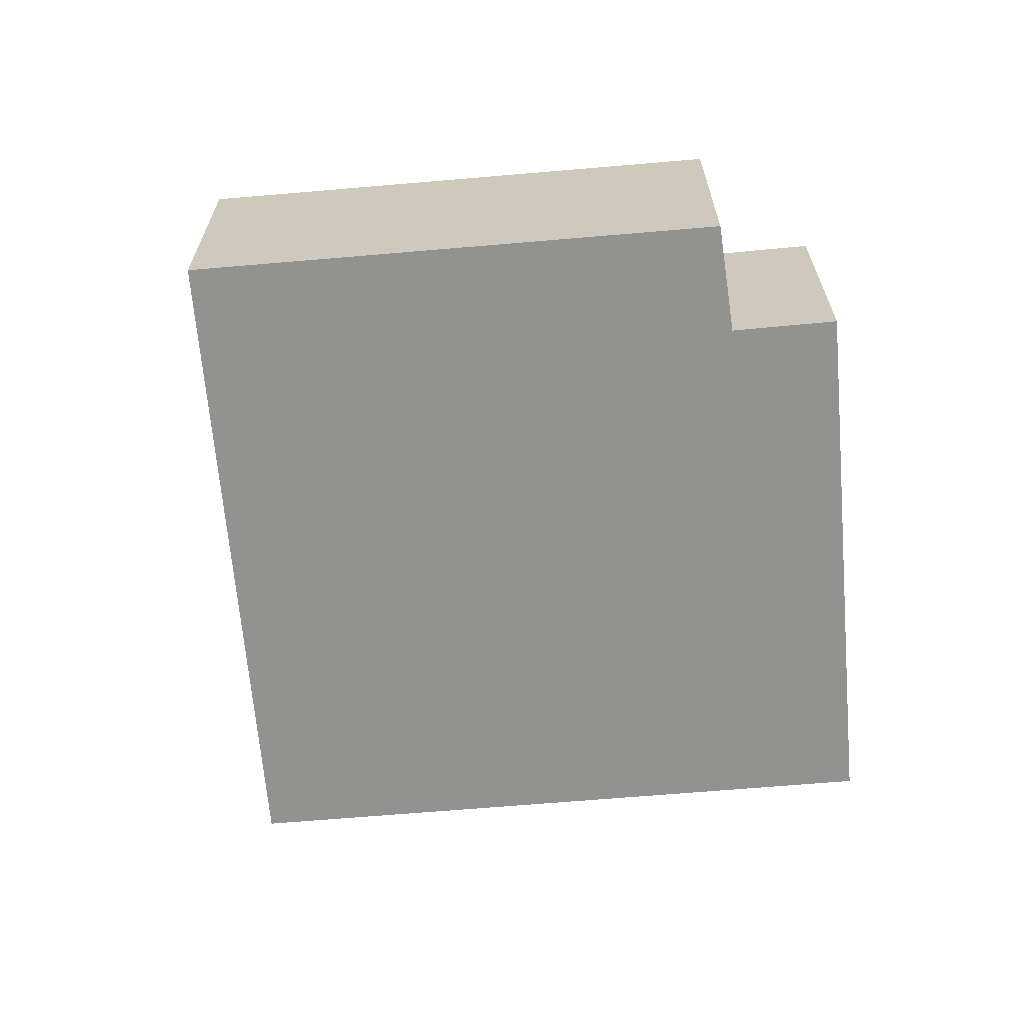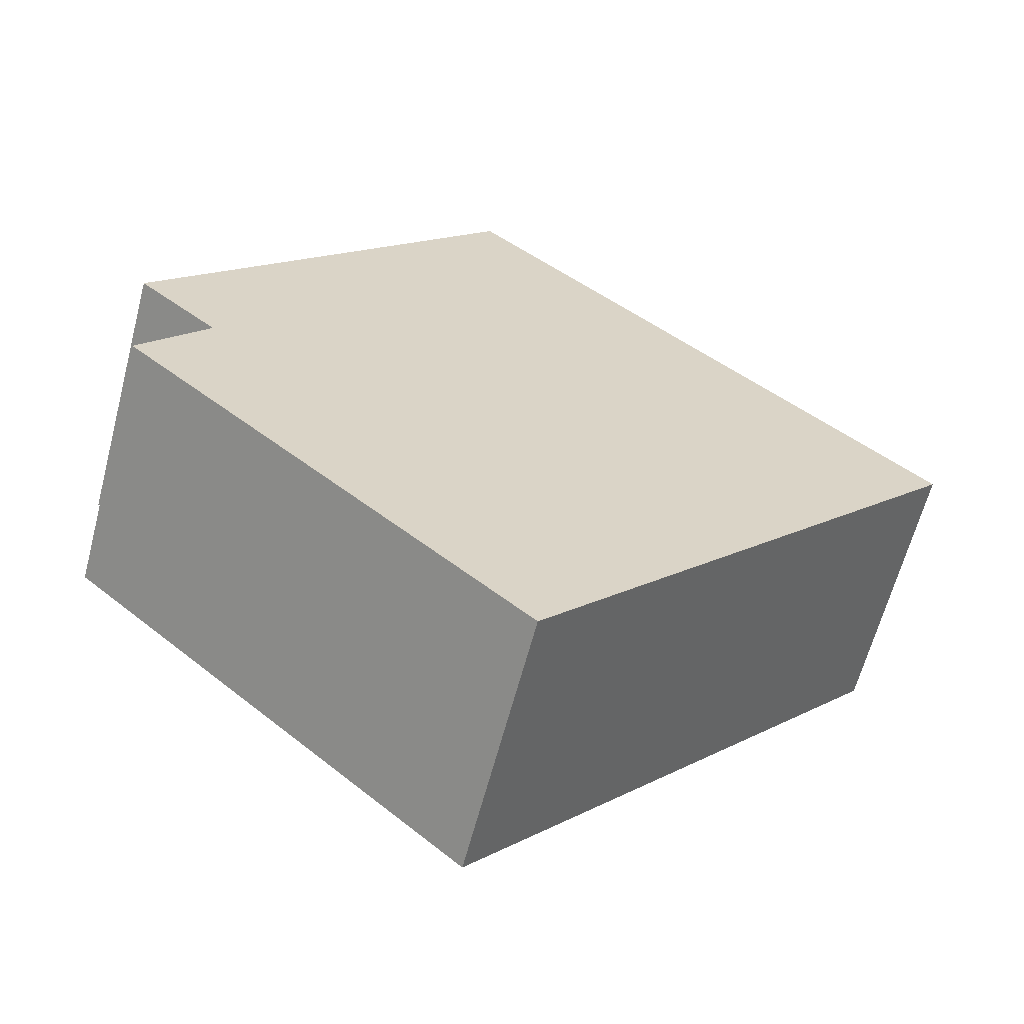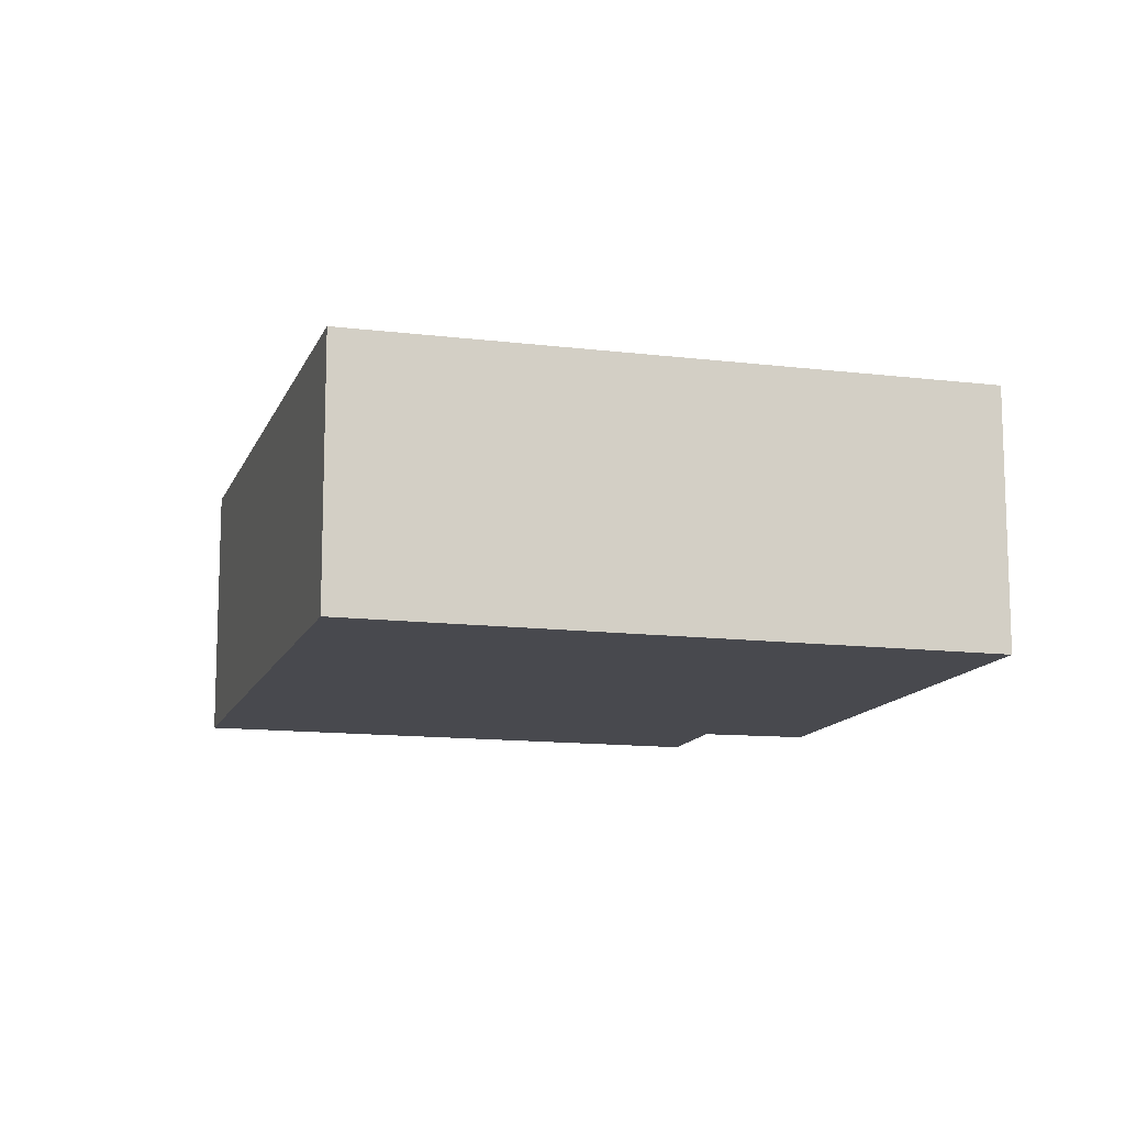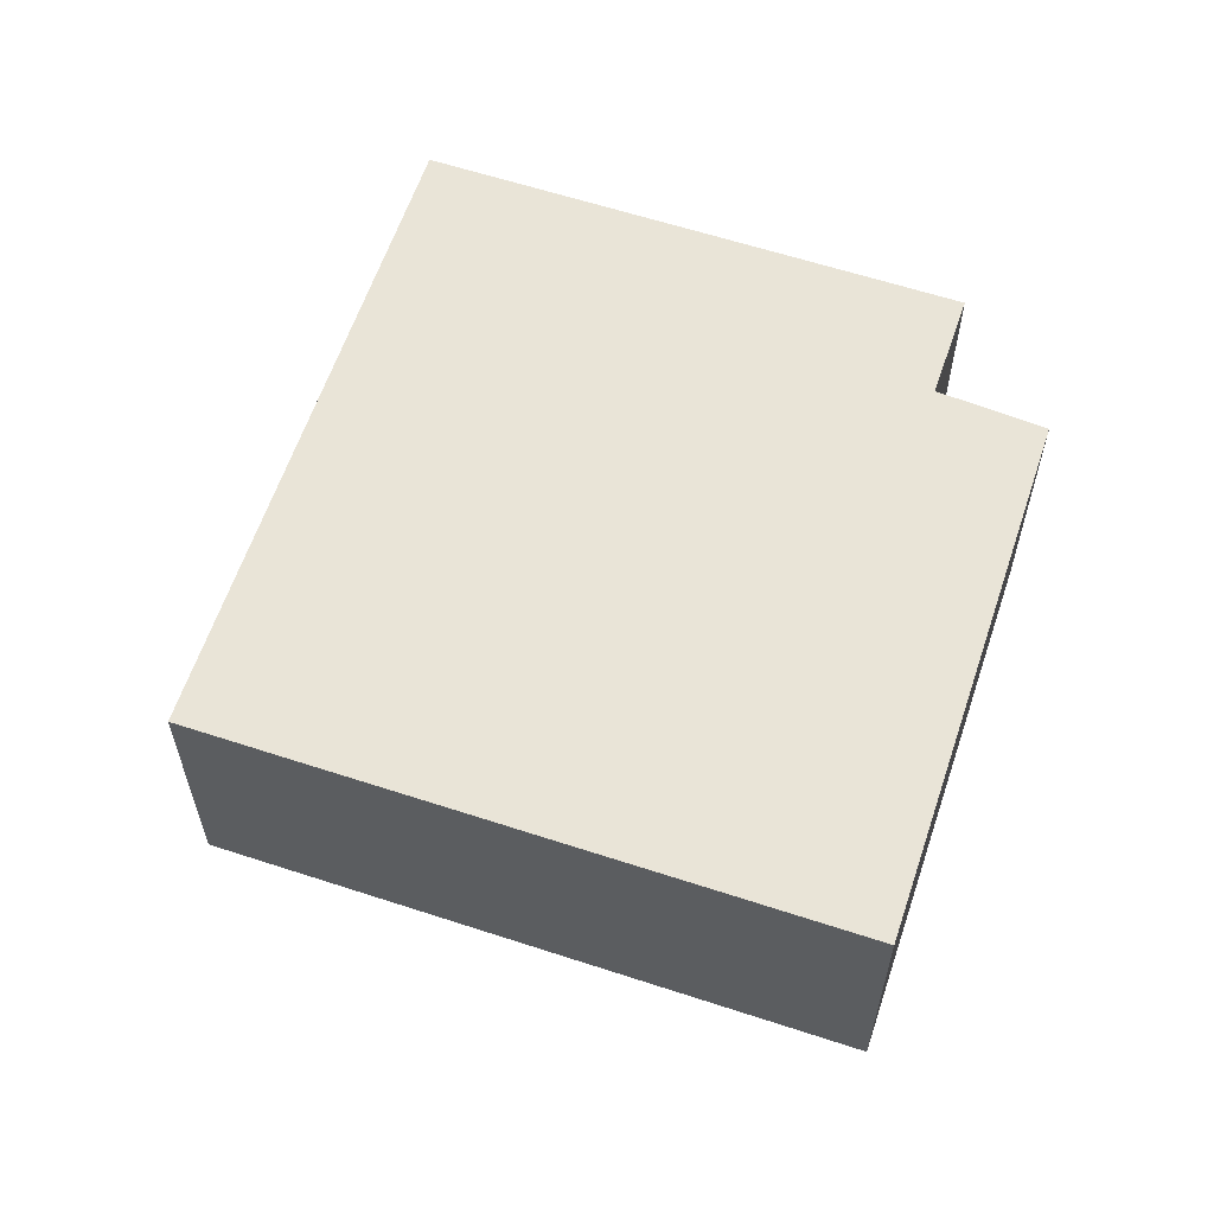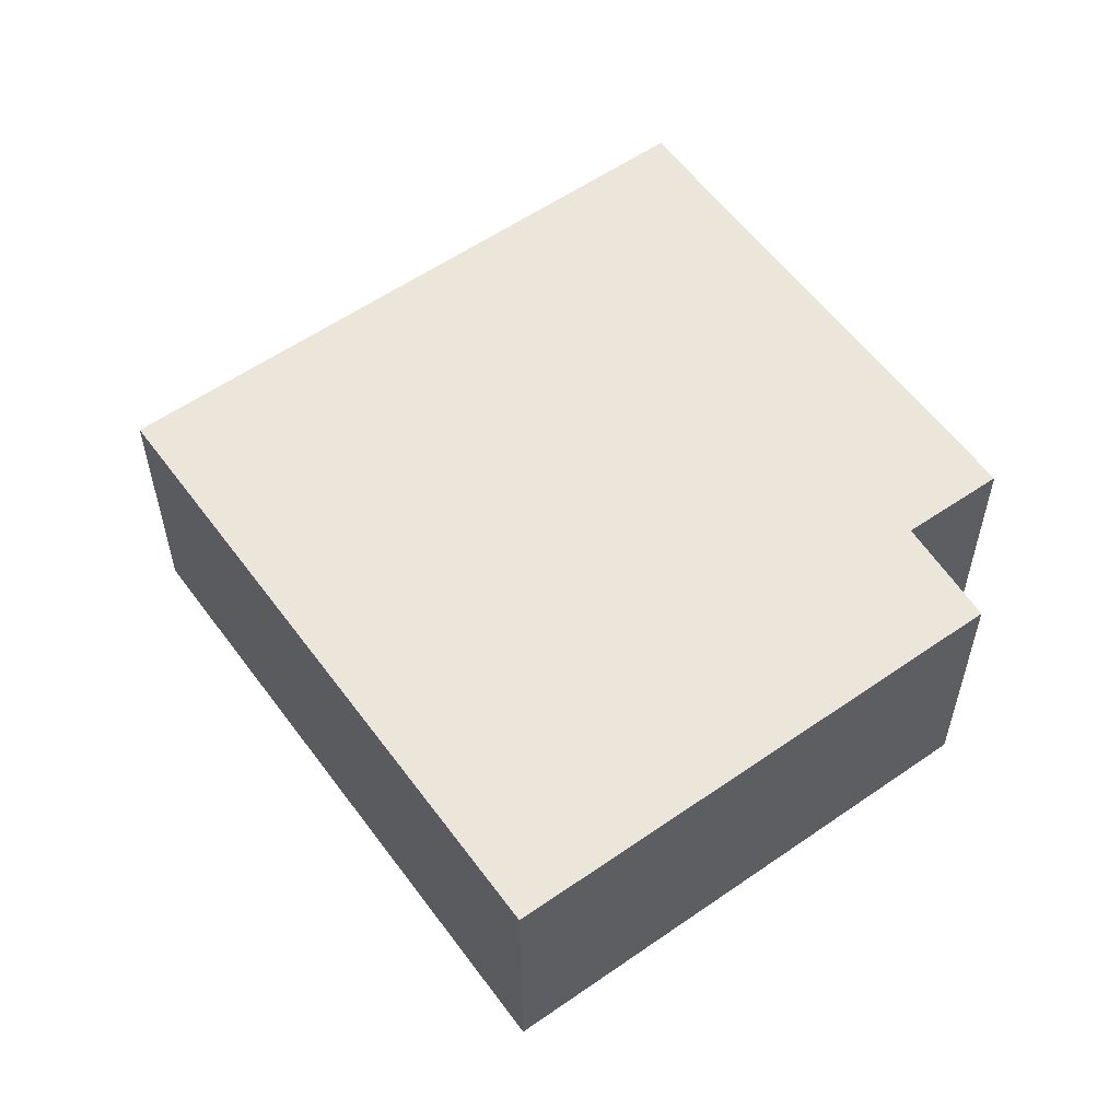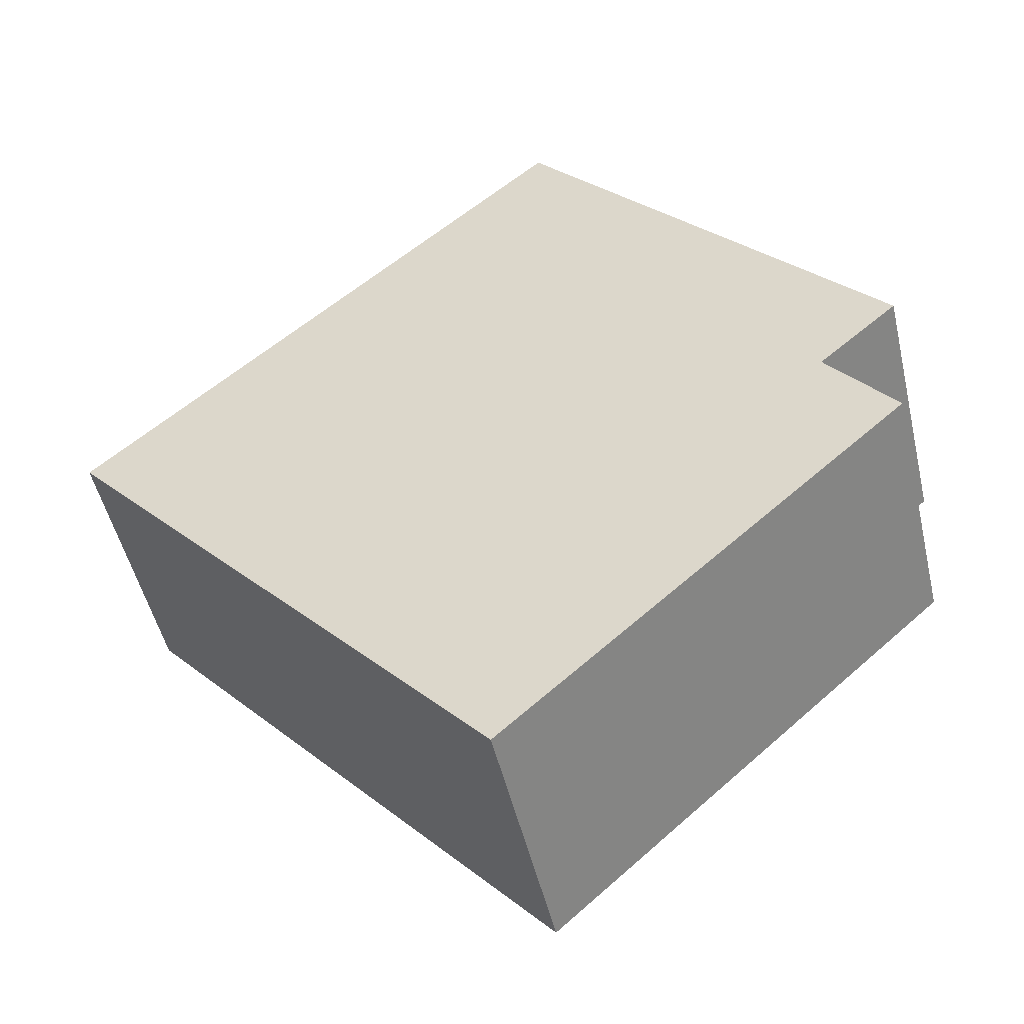
<metadata>
{"format":"obj","ext":"obj","renderer":"f3d","projection":"perspective","resolution":1024,"background":"white","views":[{"elev":-66.2,"azim":-133.3,"up":"+Y"},{"elev":-63.1,"azim":-14.7,"up":"+Z"},{"elev":-12.7,"azim":115.8,"up":"+Y"},{"elev":60.9,"azim":150.3,"up":"+Y"},{"elev":57.4,"azim":-174.1,"up":"+Y"},{"elev":-50.0,"azim":-166.9,"up":"+Z"}]}
</metadata>
<code>
v  4 2.895 4.475
v  0.885 2.895 -0.776
v  0 2.895 1.773e-16
v  4.553 2.895 -5.704
v  0.123 2.895 -1.744
v  9.365 2.895 -0.321
v  4.553 3.493e-16 -5.704
v  0.123 1.068e-16 -1.744
v  0.885 4.752e-17 -0.776
v  0 0 0
v  4 -2.74e-16 4.475
v  9.365 1.966e-17 -0.321
g defaultobject
f 1 2 3
f 2 4 5
f 4 2 1
f 4 1 6
f 7 5 4
f 5 7 8
f 9 3 2
f 3 9 10
f 8 2 5
f 2 8 9
f 10 1 3
f 1 10 11
f 11 6 1
f 6 11 12
f 12 4 6
f 4 12 7
f 10 12 11
f 12 10 9
f 12 9 8
f 12 8 7

</code>
